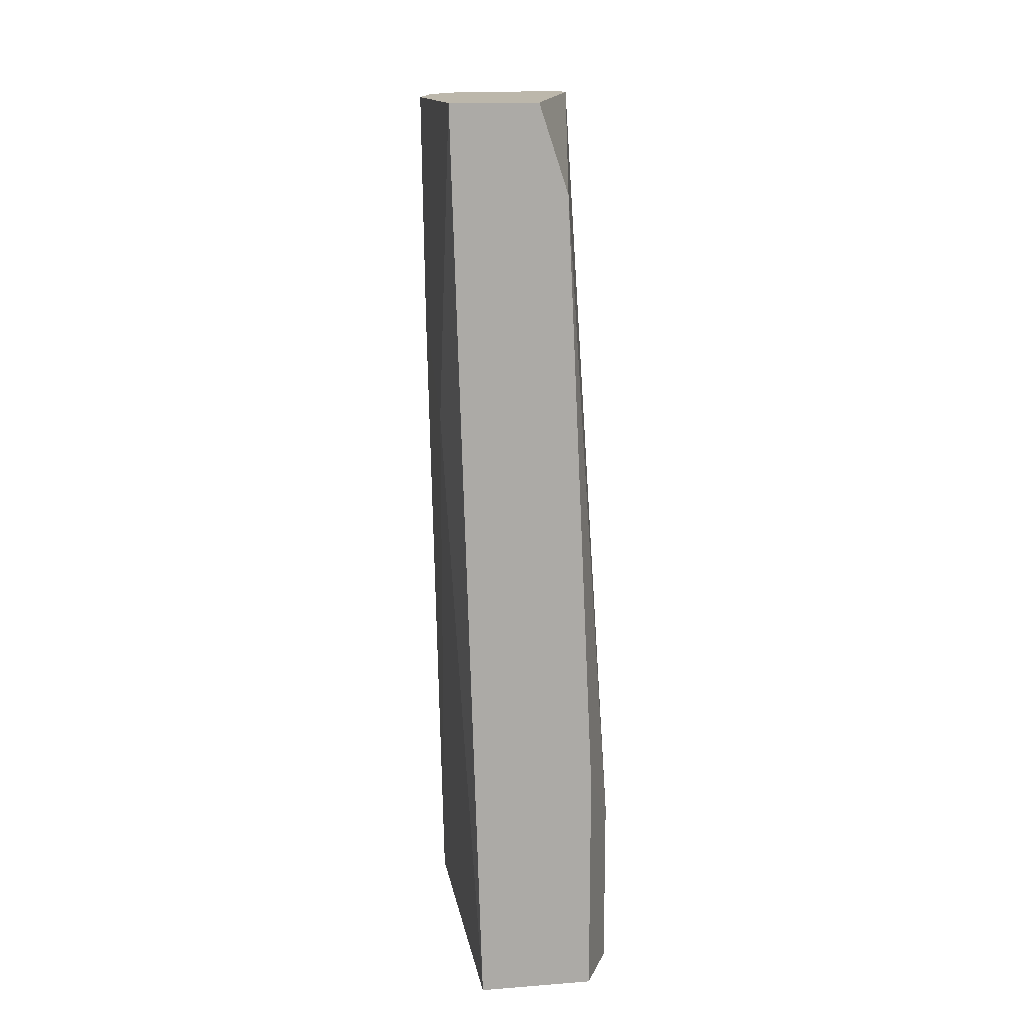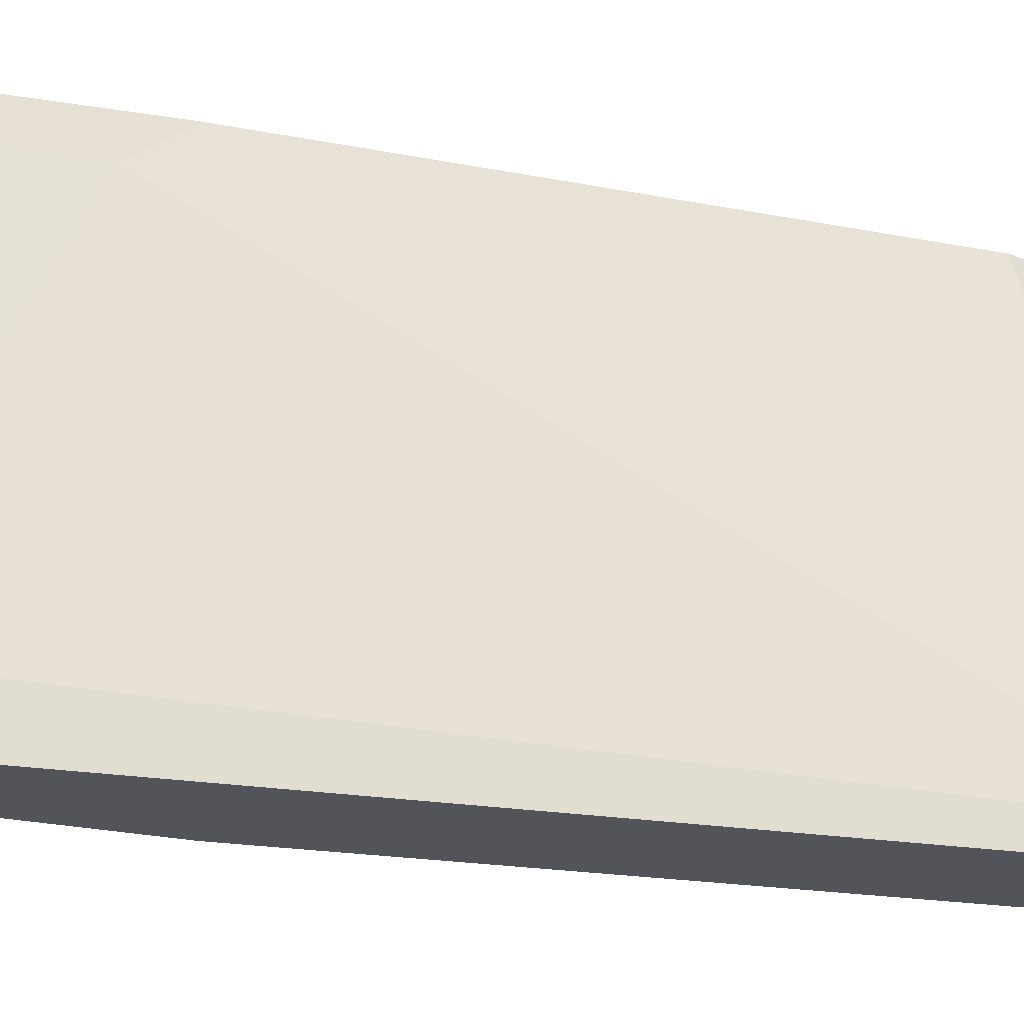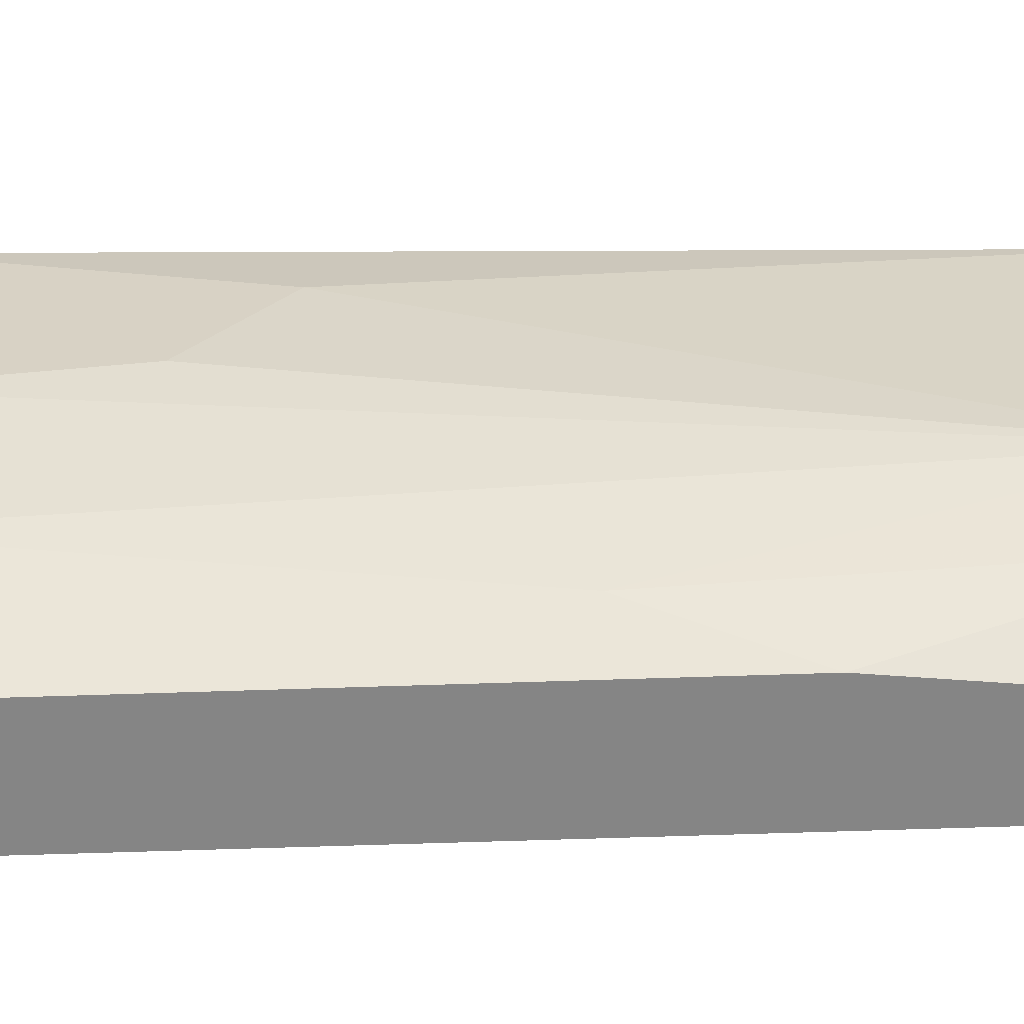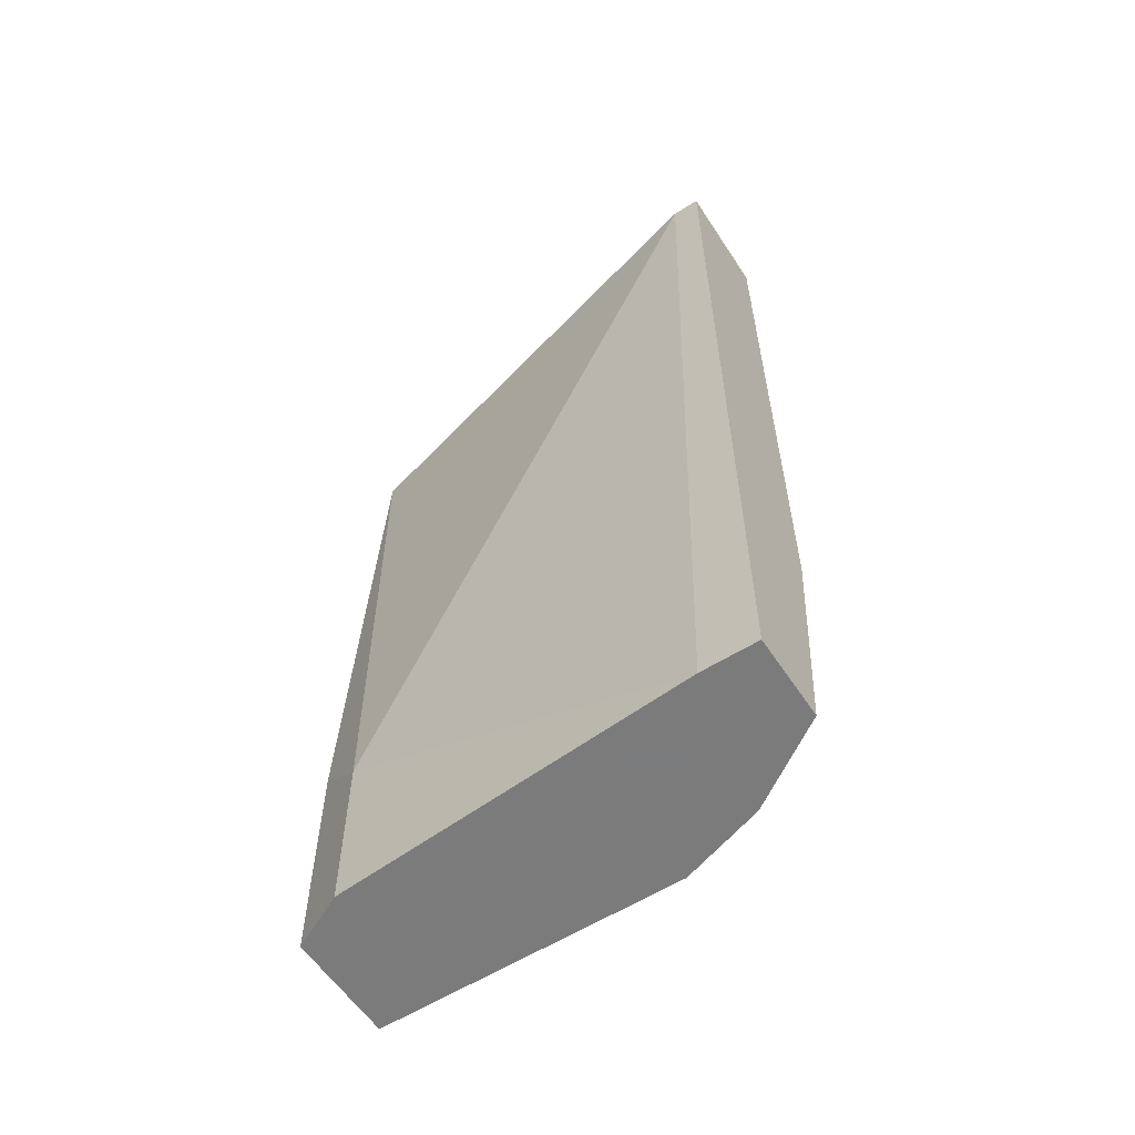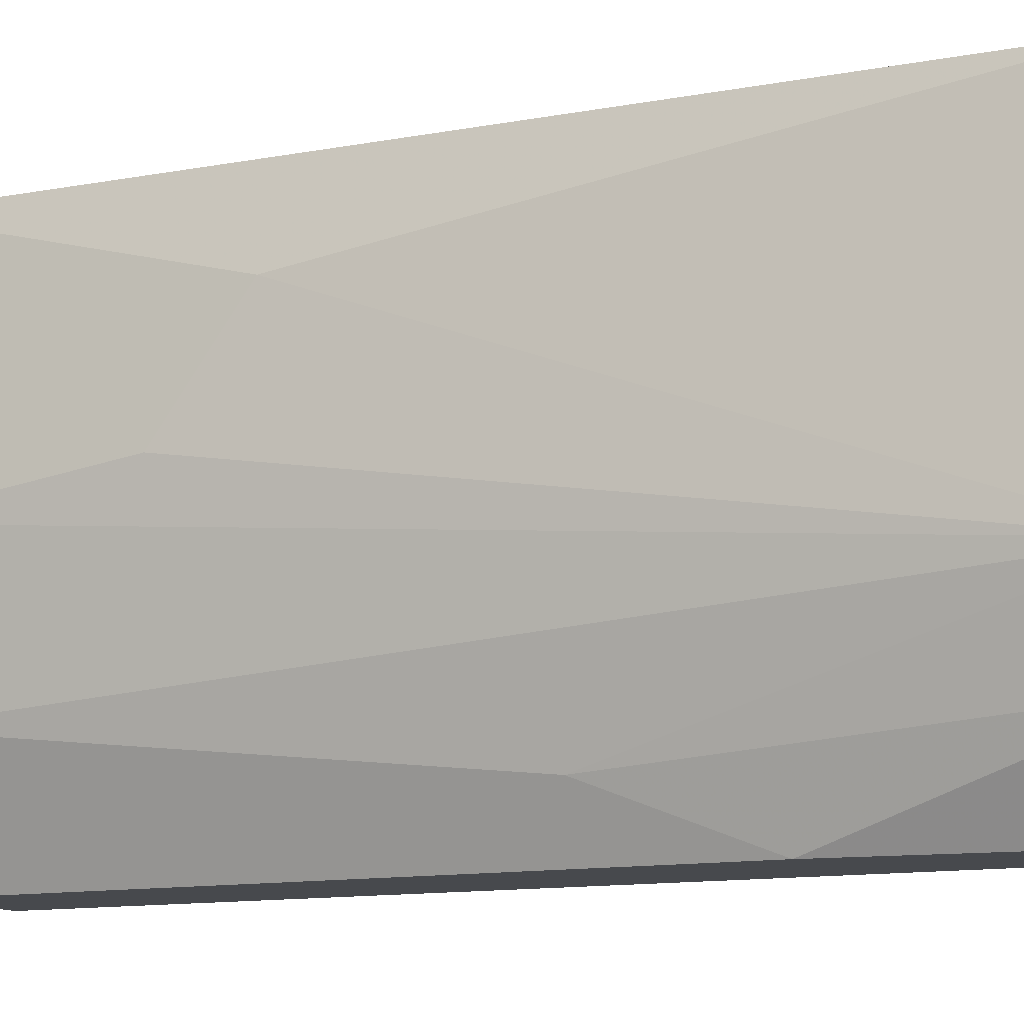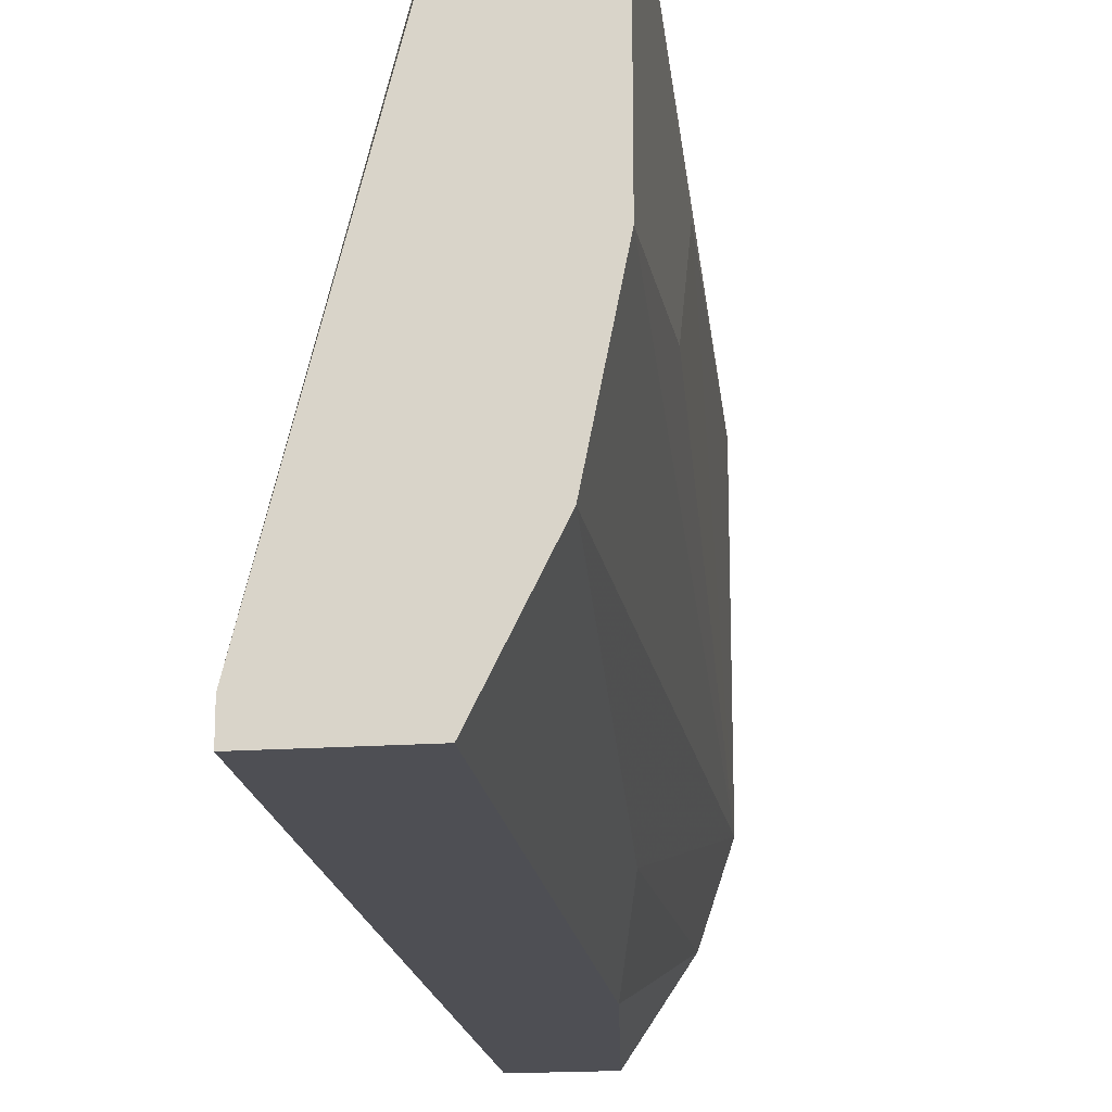
<metadata>
{"format":"obj","ext":"obj","renderer":"f3d","projection":"perspective","resolution":1024,"background":"white","views":[{"elev":14.3,"azim":170.6,"up":"+Z"},{"elev":-23.8,"azim":-105.2,"up":"+Y"},{"elev":-61.8,"azim":92.0,"up":"+Y"},{"elev":-58.4,"azim":-56.9,"up":"+Z"},{"elev":-12.3,"azim":115.2,"up":"+Y"},{"elev":-18.4,"azim":7.7,"up":"+Y"}]}
</metadata>
<code>
v -0.000896 -0.05892 0.04963
v -0.008002 -0.06908 0.02527
v -0.008002 -0.06704 0.02527
v -0.008002 -0.06908 0.05776
v -0.005971 -0.05182 0.03339
v -0.001911 -0.06298 0.02527
v -0.000896 -0.05182 0.05776
v -0.003941 -0.06908 0.05776
v -0.001911 -0.05182 0.02527
v -0.004955 -0.05182 0.05471
v -0.006985 -0.05385 0.02527
v -0.004955 -0.06908 0.02527
v -0.001911 -0.06501 0.05776
v -0.003941 -0.06908 0.03441
v -0.006985 -0.05385 0.03136
v -0.003941 -0.05182 0.05776
v -0.008002 -0.06806 0.05776
v -0.000896 -0.05486 0.04659
v -0.000896 -0.05994 0.05776
v -0.005971 -0.05182 0.02527
v -0.002926 -0.06603 0.02527
v -0.002926 -0.06704 0.03948
f 21 6 22
f 3 2 4
f 2 3 6
f 4 2 8
f 7 4 8
f 6 3 9
f 5 7 9
f 7 5 10
f 9 3 11
f 2 6 12
f 8 2 12
f 7 8 13
f 8 12 14
f 13 8 14
f 10 5 15
f 11 3 15
f 5 11 15
f 4 7 16
f 7 10 16
f 16 10 17
f 3 4 17
f 15 3 17
f 10 15 17
f 4 16 17
f 1 6 18
f 7 1 18
f 6 9 18
f 9 7 18
f 6 1 19
f 1 7 19
f 13 6 19
f 7 13 19
f 5 9 20
f 9 11 20
f 11 5 20
f 12 6 21
f 14 12 21
f 14 21 22
f 6 13 22
f 13 14 22

</code>
